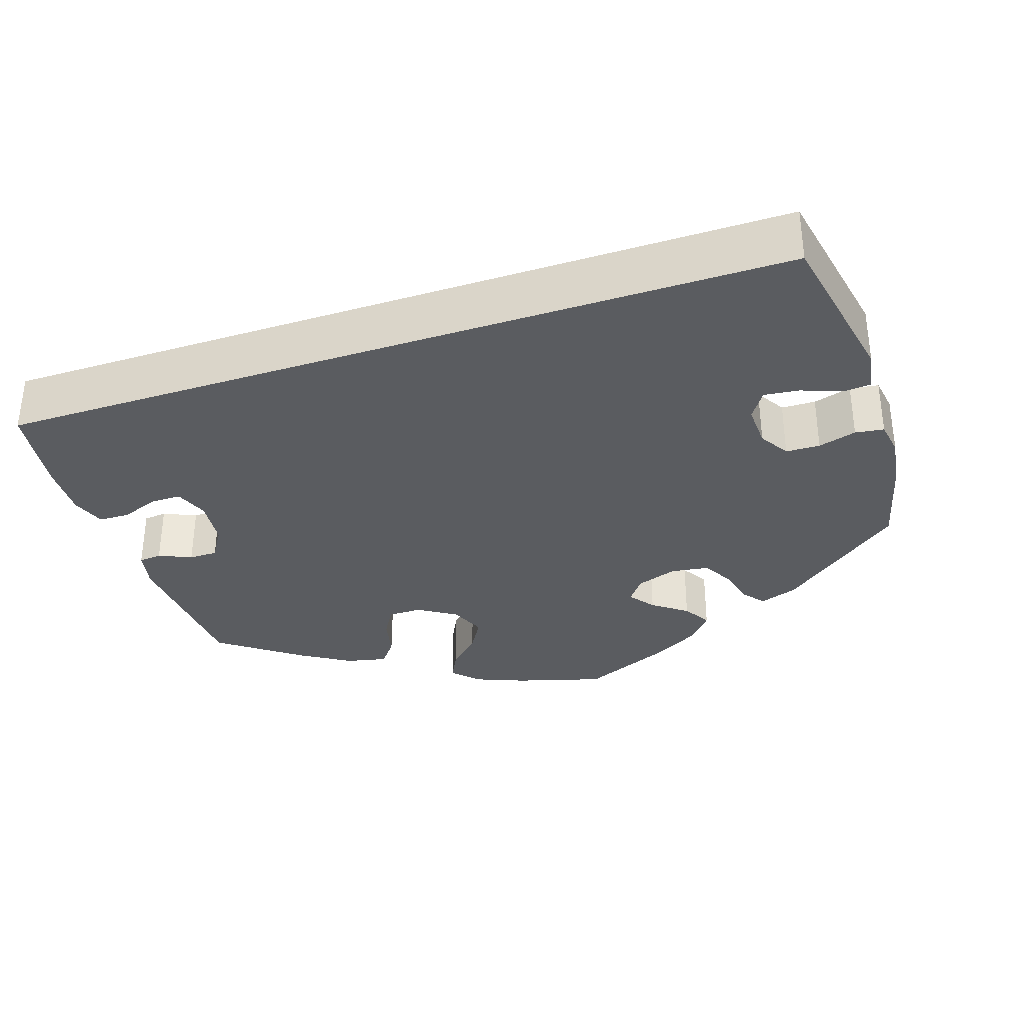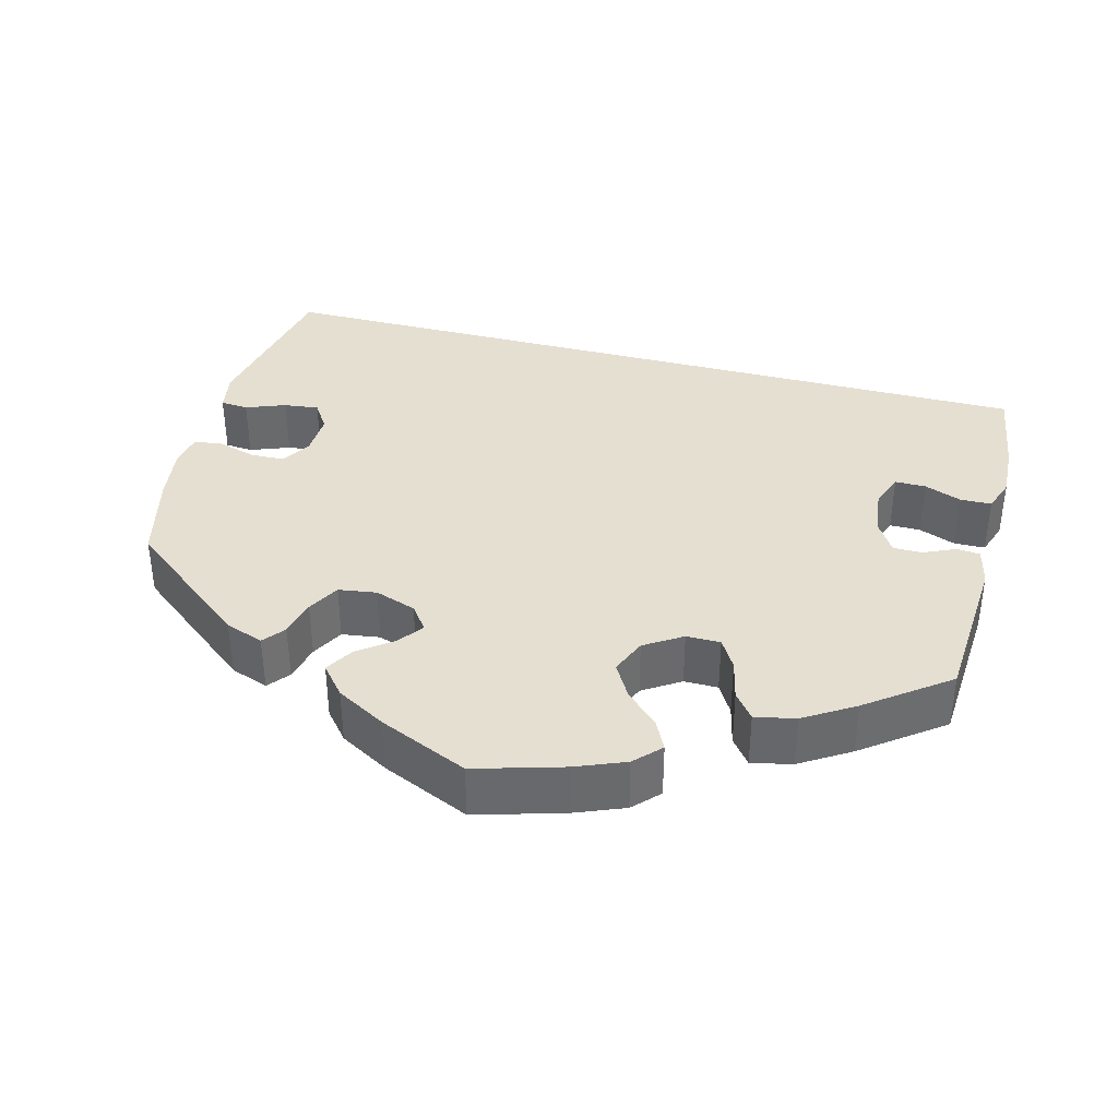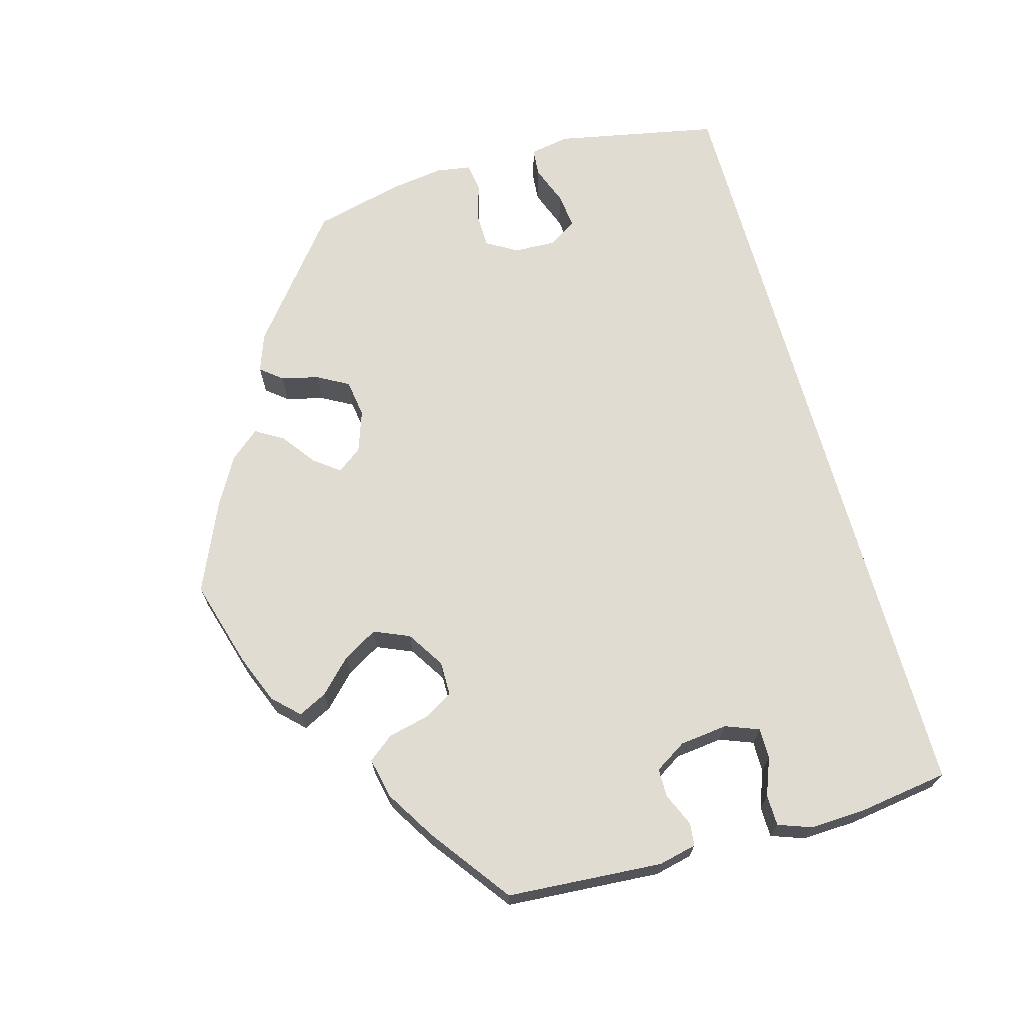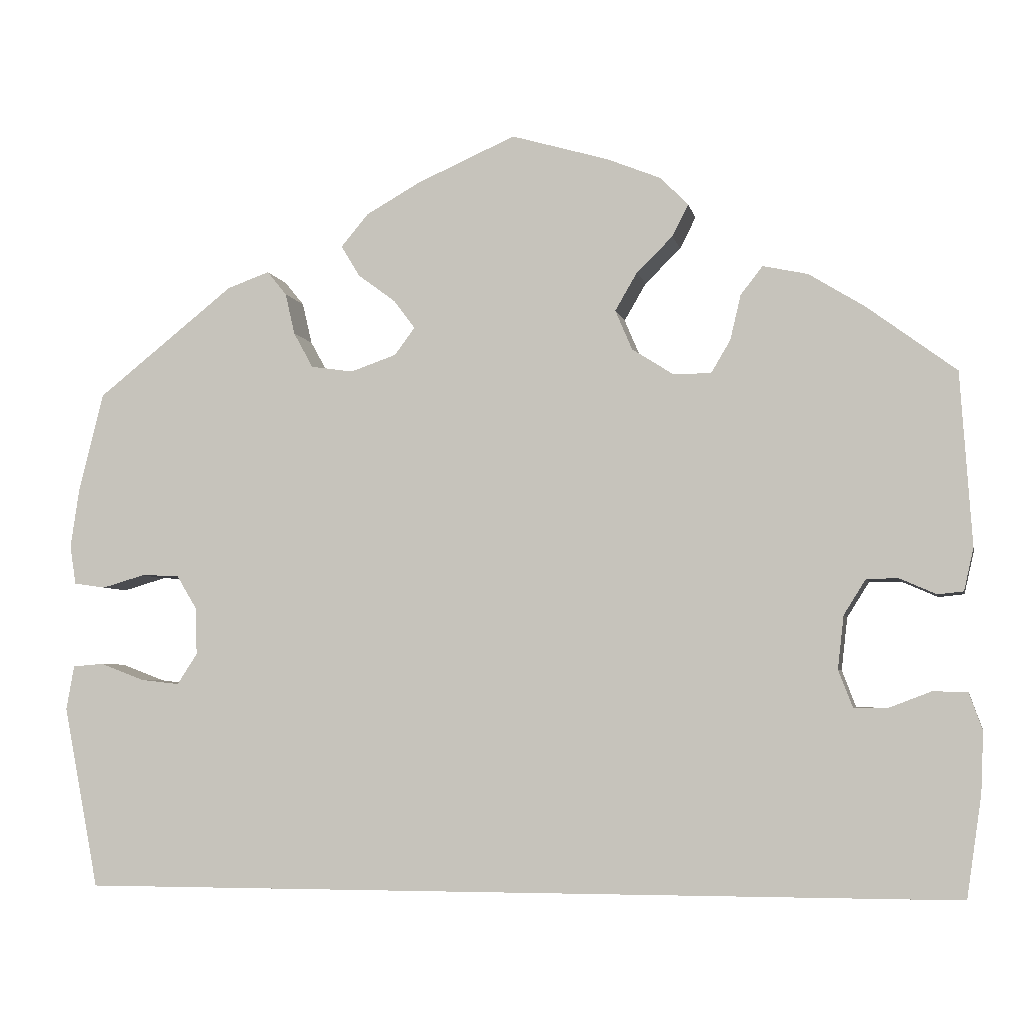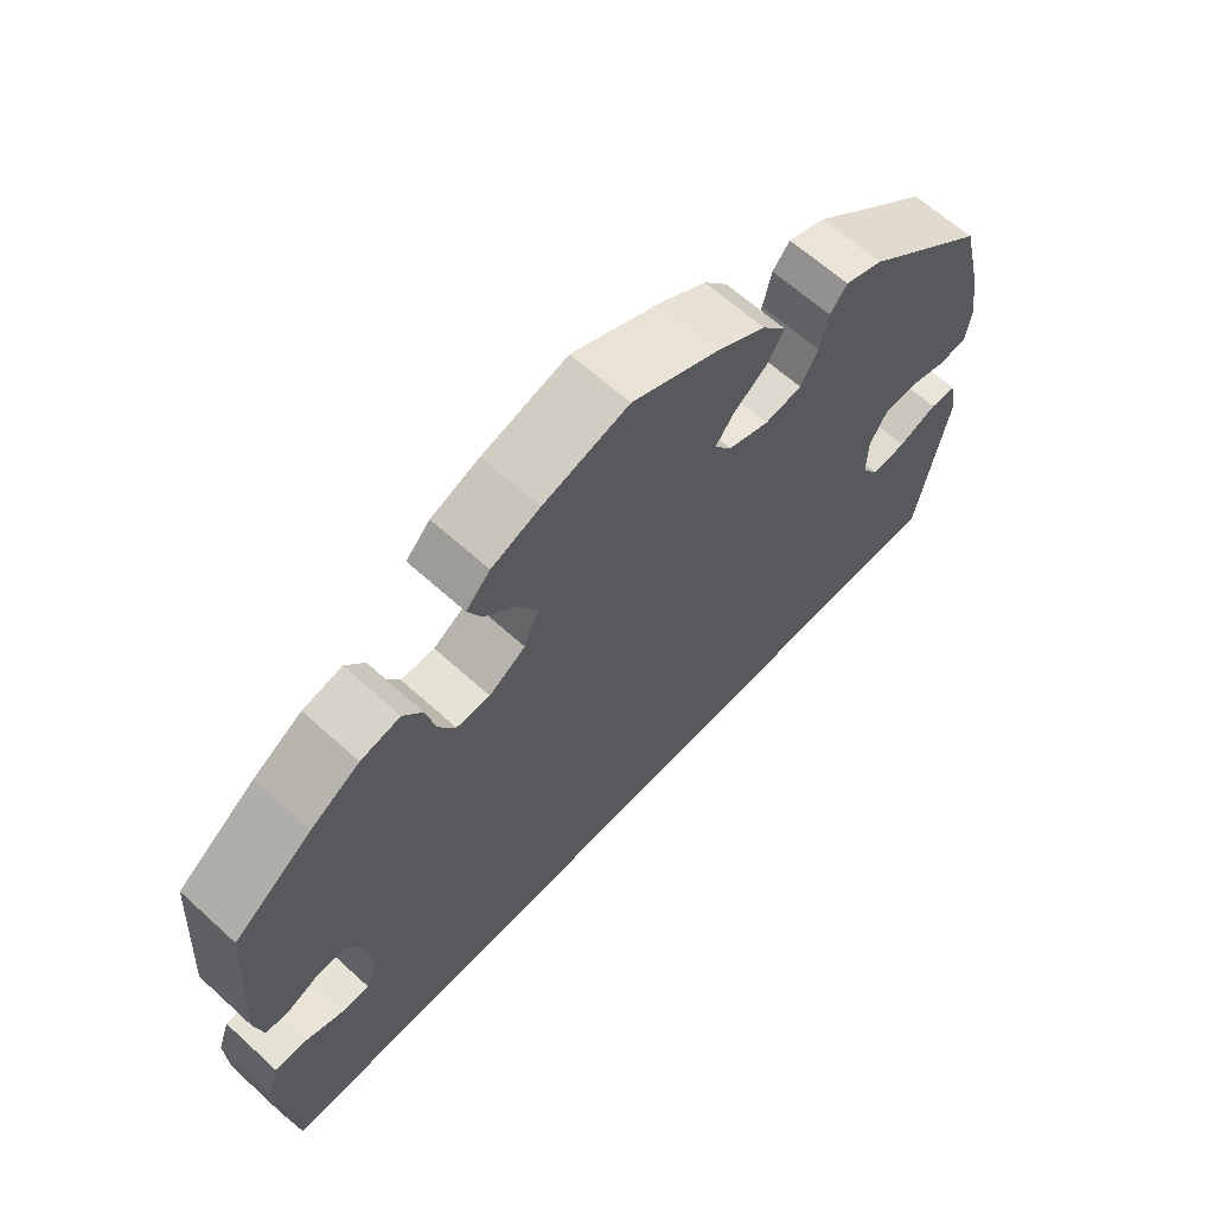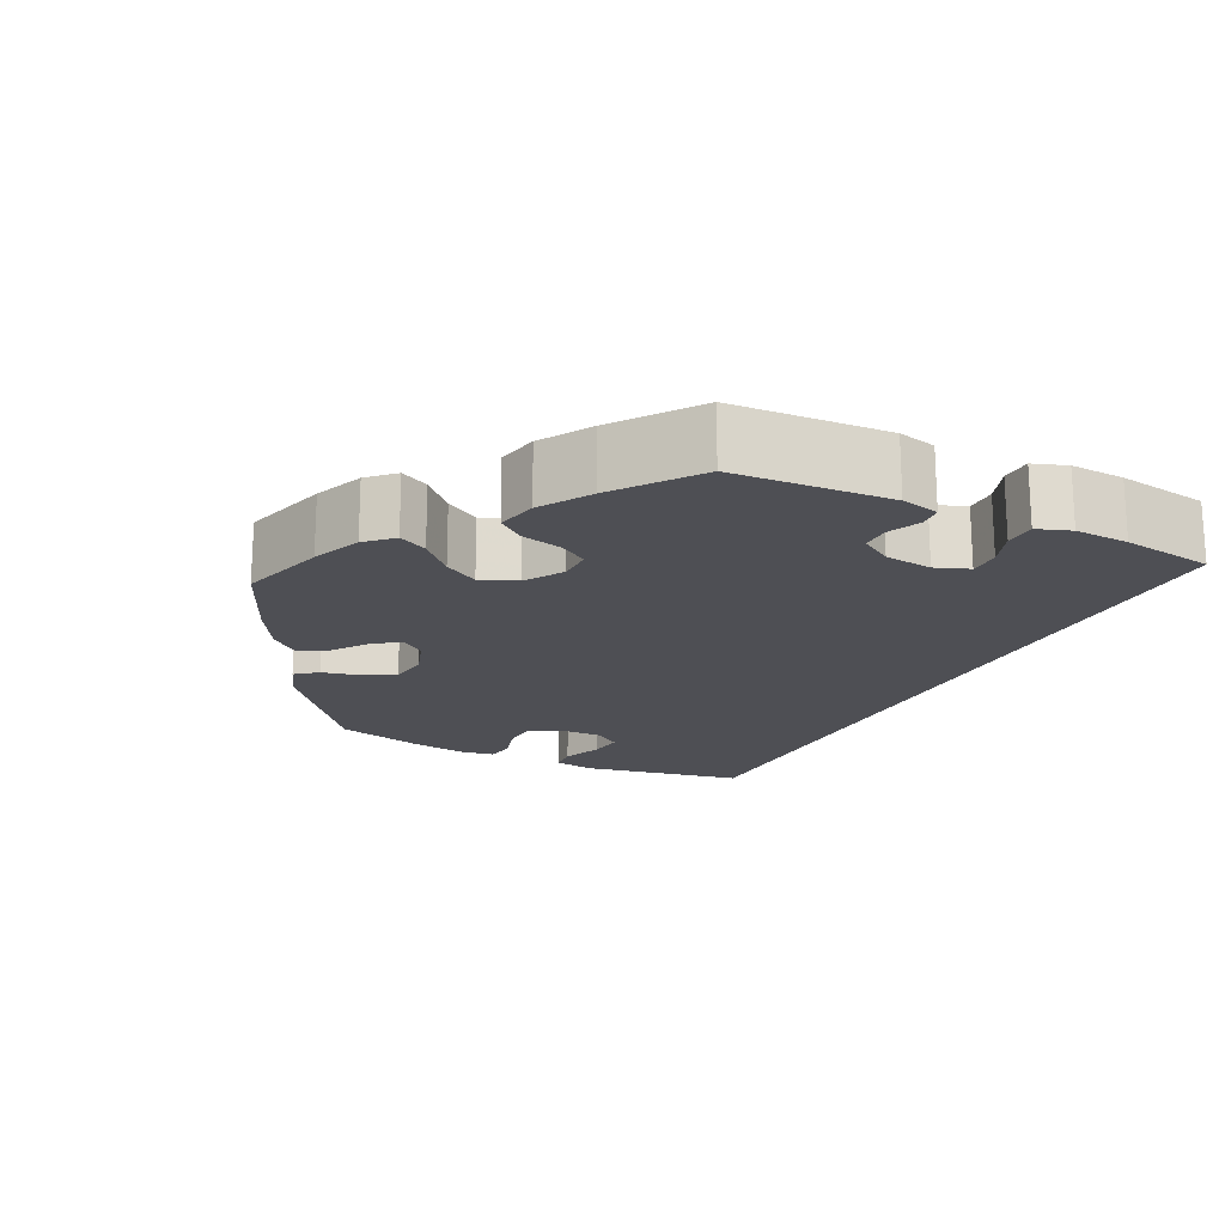
<metadata>
{"format":"obj","ext":"obj","renderer":"f3d","projection":"perspective","resolution":1024,"background":"white","views":[{"elev":-33.6,"azim":-161.5,"up":"+Y"},{"elev":37.5,"azim":14.8,"up":"+Y"},{"elev":69.0,"azim":74.5,"up":"+Y"},{"elev":-4.7,"azim":11.6,"up":"+Z"},{"elev":63.1,"azim":132.7,"up":"+Z"},{"elev":-18.4,"azim":63.5,"up":"+Y"}]}
</metadata>
<code>
v 0.109 0.07 0.546
v 0.171 0.07 0.521
v 0.202 0.07 0.489
v 0.184 0.07 0.453
v 0.143 0.07 0.413
v 0.118 0.07 0.37
v 0.137 0.07 0.325
v 0.184 0.07 0.295
v 0.227 0.07 0.295
v 0.249 0.07 0.332
v 0.261 0.07 0.383
v 0.286 0.07 0.415
v 0.337 0.07 0.404
v 0.4 0.07 0.365
v 0.501 0.07 0.29
v 0.514 0.07 0.094
v 0.503 0.07 0.046
v 0.474 0.07 0.043
v 0.433 0.07 0.061
v 0.397 0.07 0.061
v 0.372 0.07 0.021
v 0.365 0.07 -0.039
v 0.381 0.07 -0.081
v 0.42 0.07 -0.081
v 0.467 0.07 -0.063
v 0.506 0.07 -0.064
v 0.521 0.07 -0.106
v 0.518 0.07 -0.174
v 0.501 0.07 -0.289
v -0.5 0.07 -0.289
v -0.54 0.07 -0.083
v -0.531 0.07 -0.033
v -0.496 0.07 -0.03
v -0.446 0.07 -0.049
v -0.402 0.07 -0.054
v -0.379 0.07 -0.019
v -0.381 0.07 0.035
v -0.404 0.07 0.073
v -0.447 0.07 0.074
v -0.495 0.07 0.06
v -0.531 0.07 0.065
v -0.538 0.07 0.109
v -0.528 0.07 0.177
v -0.5 0.07 0.289
v -0.344 0.07 0.413
v -0.296 0.07 0.43
v -0.274 0.07 0.403
v -0.263 0.07 0.356
v -0.241 0.07 0.316
v -0.193 0.07 0.309
v -0.141 0.07 0.327
v -0.118 0.07 0.358
v -0.142 0.07 0.39
v -0.185 0.07 0.422
v -0.206 0.07 0.457
v -0.175 0.07 0.494
v -0.113 0.07 0.529
v -0.001 0.07 0.578
v 0.109 0 0.546
v 0.171 0 0.521
v 0.202 0 0.489
v 0.184 0 0.453
v 0.143 0 0.413
v 0.118 0 0.37
v 0.137 0 0.325
v 0.184 0 0.295
v 0.227 0 0.295
v 0.249 0 0.332
v 0.261 0 0.383
v 0.286 0 0.415
v 0.337 0 0.404
v 0.4 0 0.365
v 0.501 0 0.29
v 0.514 0 0.094
v 0.503 0 0.046
v 0.474 0 0.043
v 0.433 0 0.061
v 0.397 0 0.061
v 0.372 0 0.021
v 0.365 0 -0.039
v 0.381 0 -0.081
v 0.42 0 -0.081
v 0.467 0 -0.063
v 0.506 0 -0.064
v 0.521 0 -0.106
v 0.518 0 -0.174
v 0.501 0 -0.289
v -0.5 0 -0.289
v -0.54 0 -0.083
v -0.531 0 -0.033
v -0.496 0 -0.03
v -0.446 0 -0.049
v -0.402 0 -0.054
v -0.379 0 -0.019
v -0.381 0 0.035
v -0.404 0 0.073
v -0.447 0 0.074
v -0.495 0 0.06
v -0.531 0 0.065
v -0.538 0 0.109
v -0.528 0 0.177
v -0.5 0 0.289
v -0.344 0 0.413
v -0.296 0 0.43
v -0.274 0 0.403
v -0.263 0 0.356
v -0.241 0 0.316
v -0.193 0 0.309
v -0.141 0 0.327
v -0.118 0 0.358
v -0.142 0 0.39
v -0.185 0 0.422
v -0.206 0 0.457
v -0.175 0 0.494
v -0.113 0 0.529
v -0.001 0 0.578
f 53 54 55 56
f 52 53 56 57
f 45 46 47 48
f 45 48 49
f 44 45 49
f 43 44 49 50
f 39 40 41 42
f 38 39 42 43
f 31 32 33 34
f 31 34 35
f 30 31 35
f 29 30 35 36
f 24 25 26 27
f 23 24 27 28
f 16 17 18 19
f 16 19 20
f 15 16 20
f 14 15 20 21
f 10 11 12 13
f 9 10 13 14
f 2 3 4 5
f 2 5 6
f 1 2 6
f 52 57 58 1
f 38 43 50 51
f 37 38 51
f 29 36 37 51
f 23 28 29
f 23 29 51 52
f 9 14 21 22
f 8 9 22 23
f 7 8 23 52
f 52 1 6
f 6 7 52
f 114 113 112 111
f 115 114 111 110
f 106 105 104 103
f 107 106 103
f 107 103 102
f 108 107 102 101
f 100 99 98 97
f 101 100 97 96
f 92 91 90 89
f 93 92 89
f 93 89 88
f 94 93 88 87
f 85 84 83 82
f 86 85 82 81
f 77 76 75 74
f 78 77 74
f 78 74 73
f 79 78 73 72
f 71 70 69 68
f 72 71 68 67
f 63 62 61 60
f 64 63 60
f 64 60 59
f 59 116 115 110
f 109 108 101 96
f 109 96 95
f 109 95 94 87
f 87 86 81
f 110 109 87 81
f 80 79 72 67
f 81 80 67 66
f 110 81 66 65
f 64 59 110
f 110 65 64
f 1 59 60 2
f 2 60 61 3
f 3 61 62 4
f 4 62 63 5
f 5 63 64 6
f 6 64 65 7
f 7 65 66 8
f 8 66 67 9
f 9 67 68 10
f 10 68 69 11
f 11 69 70 12
f 12 70 71 13
f 13 71 72 14
f 14 72 73 15
f 15 73 74 16
f 16 74 75 17
f 17 75 76 18
f 18 76 77 19
f 19 77 78 20
f 20 78 79 21
f 21 79 80 22
f 22 80 81 23
f 23 81 82 24
f 24 82 83 25
f 25 83 84 26
f 26 84 85 27
f 27 85 86 28
f 28 86 87 29
f 29 87 88 30
f 30 88 89 31
f 31 89 90 32
f 32 90 91 33
f 33 91 92 34
f 34 92 93 35
f 35 93 94 36
f 36 94 95 37
f 37 95 96 38
f 38 96 97 39
f 39 97 98 40
f 40 98 99 41
f 41 99 100 42
f 42 100 101 43
f 43 101 102 44
f 44 102 103 45
f 45 103 104 46
f 46 104 105 47
f 47 105 106 48
f 48 106 107 49
f 49 107 108 50
f 50 108 109 51
f 51 109 110 52
f 52 110 111 53
f 53 111 112 54
f 54 112 113 55
f 55 113 114 56
f 56 114 115 57
f 57 115 116 58
f 58 116 59 1

</code>
